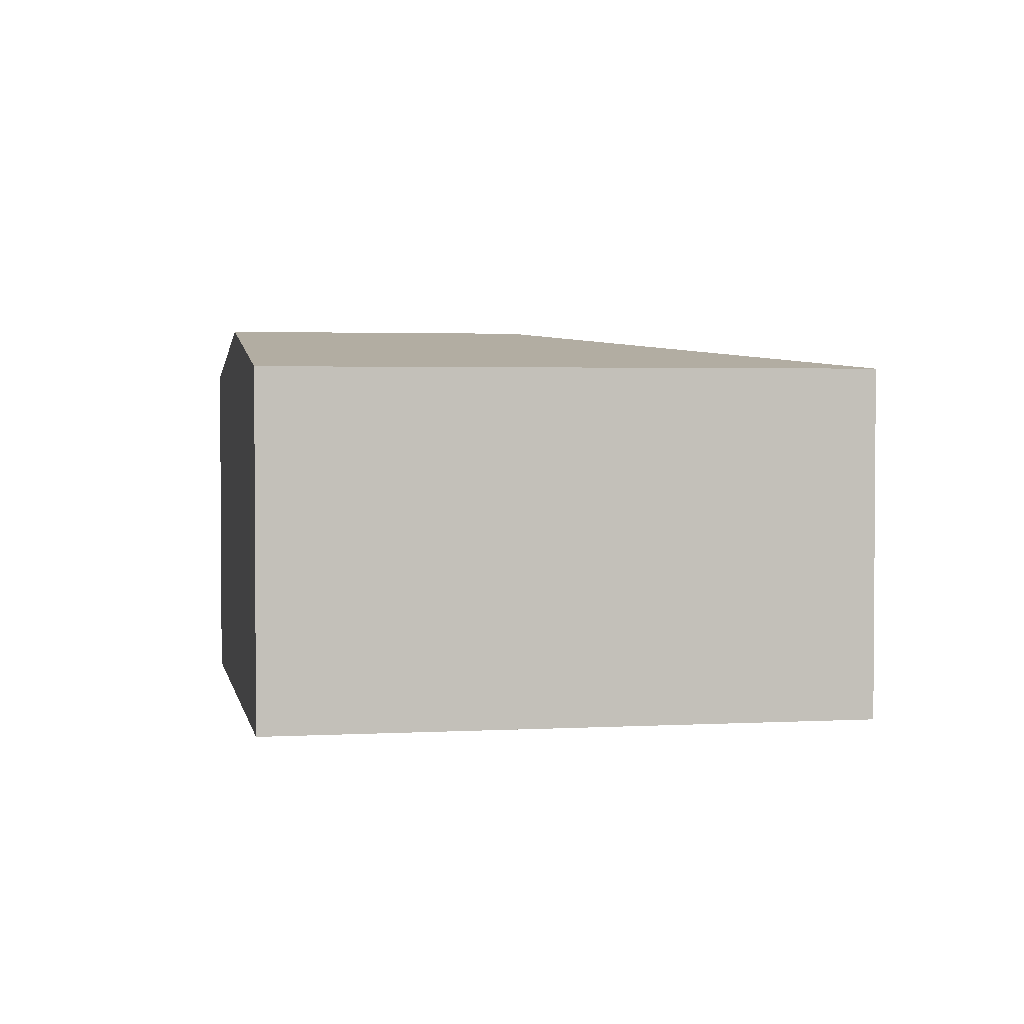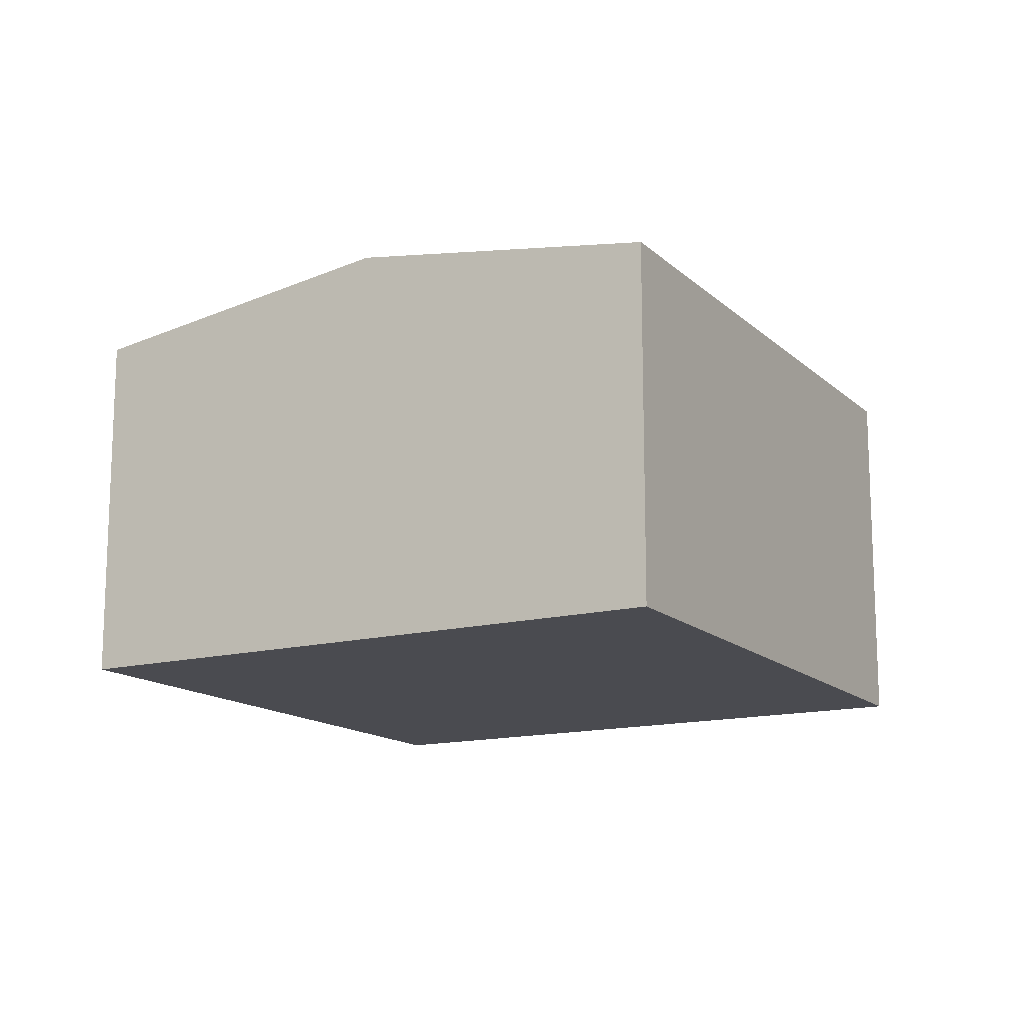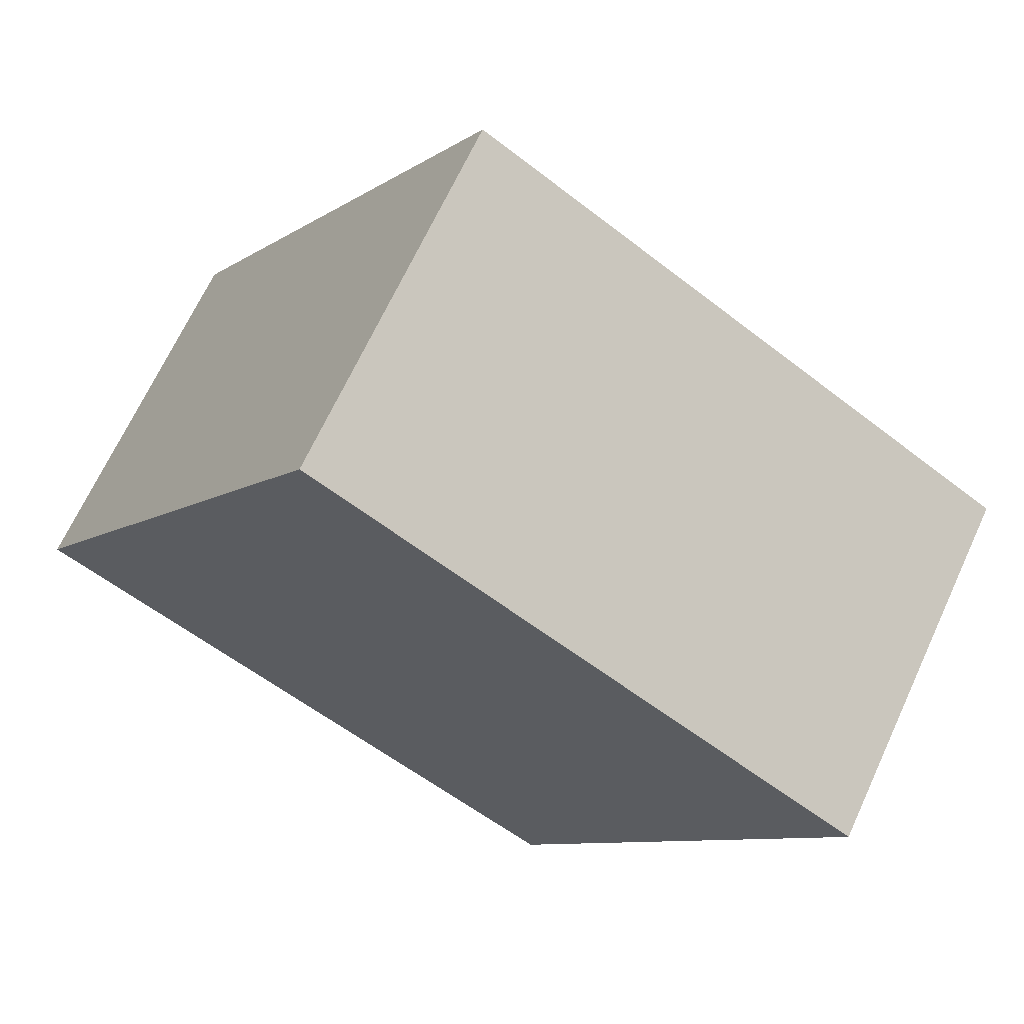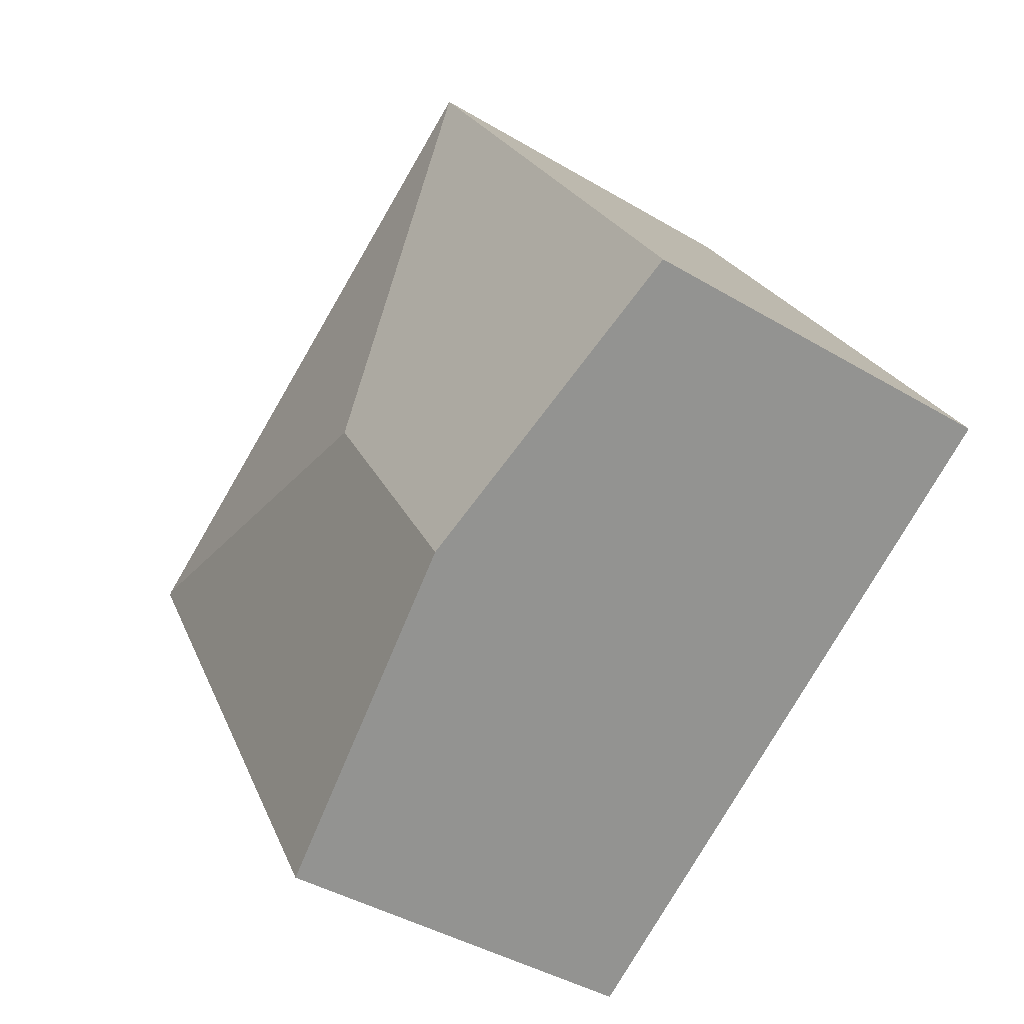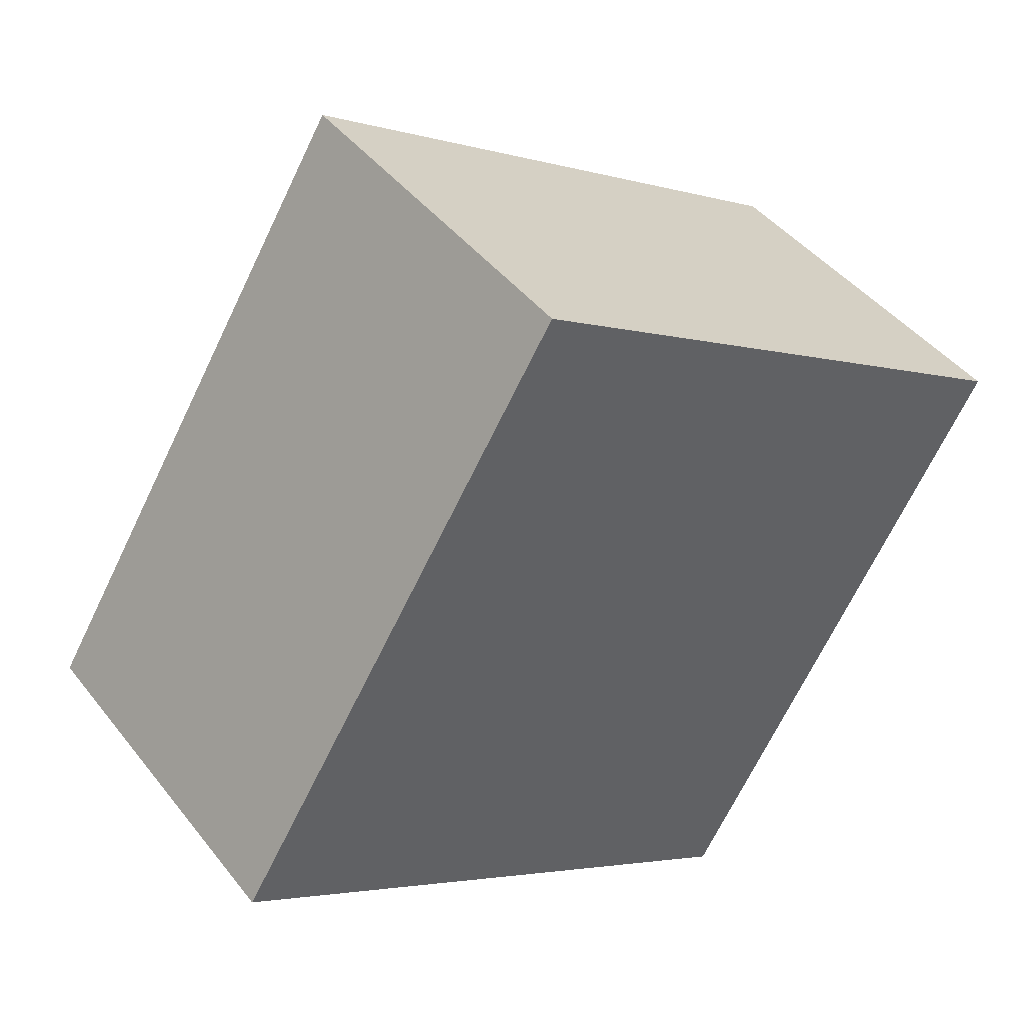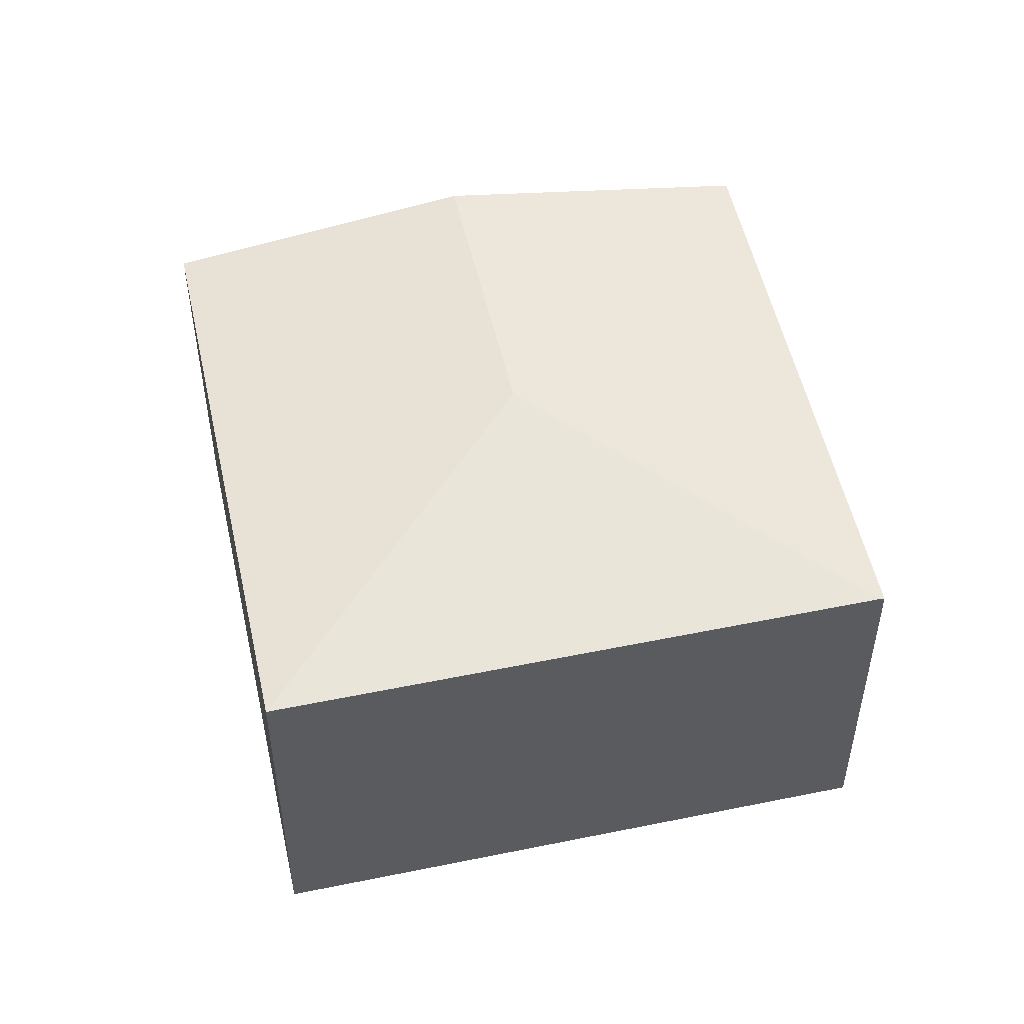
<metadata>
{"format":"obj","ext":"obj","renderer":"f3d","projection":"perspective","resolution":1024,"background":"white","views":[{"elev":2.6,"azim":-69.3,"up":"+Y"},{"elev":-14.6,"azim":-119.3,"up":"+Y"},{"elev":67.6,"azim":24.8,"up":"+Z"},{"elev":-41.1,"azim":-126.1,"up":"+Z"},{"elev":43.7,"azim":-35.1,"up":"+Z"},{"elev":51.1,"azim":19.3,"up":"+Y"}]}
</metadata>
<code>
v  4.879 3.165 -2.948
v  7.661 3.186 1.815
v  7.69 3.181 1.797
v  3.861 3.57 0.904
v  2.398 3.57 -1.449
v  2.95 3.178 4.742
v  0 3.178 1.946e-16
v  0 0 0
v  2.95 -2.904e-16 4.742
v  7.661 -1.111e-16 1.815
v  7.69 -1.1e-16 1.797
v  4.879 1.805e-16 -2.948
v  2.398 8.873e-17 -1.449
g defaultobject
f 1 2 3
f 2 1 4
f 4 1 5
f 4 6 2
f 6 5 7
f 5 6 4
f 8 6 7
f 6 8 9
f 9 2 6
f 2 9 10
f 2 10 3
f 3 10 11
f 11 1 3
f 1 11 12
f 5 8 7
f 8 5 1
f 8 1 13
f 13 1 12
f 10 12 11
f 12 10 9
f 12 9 13
f 13 9 8

</code>
